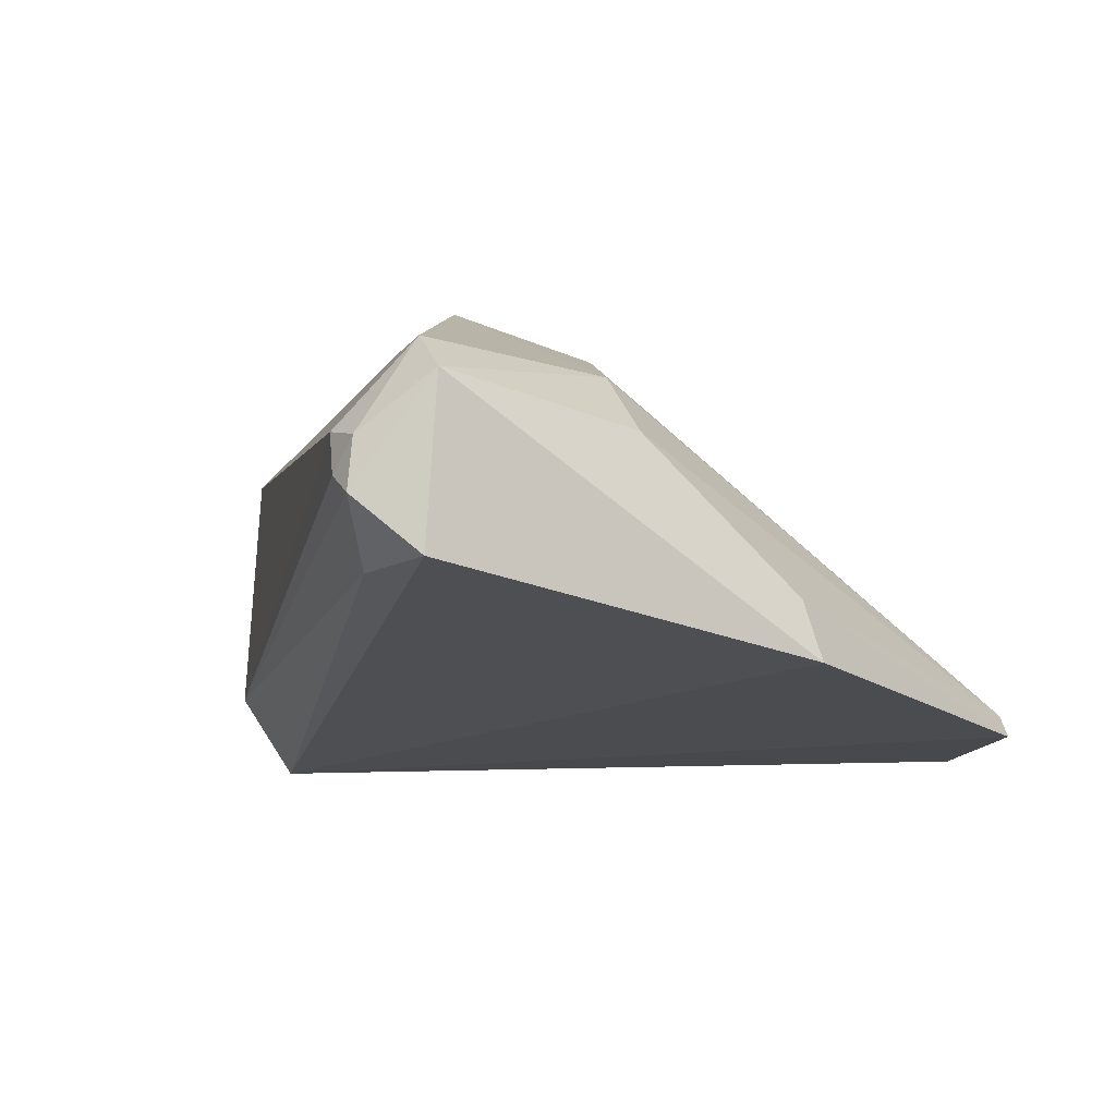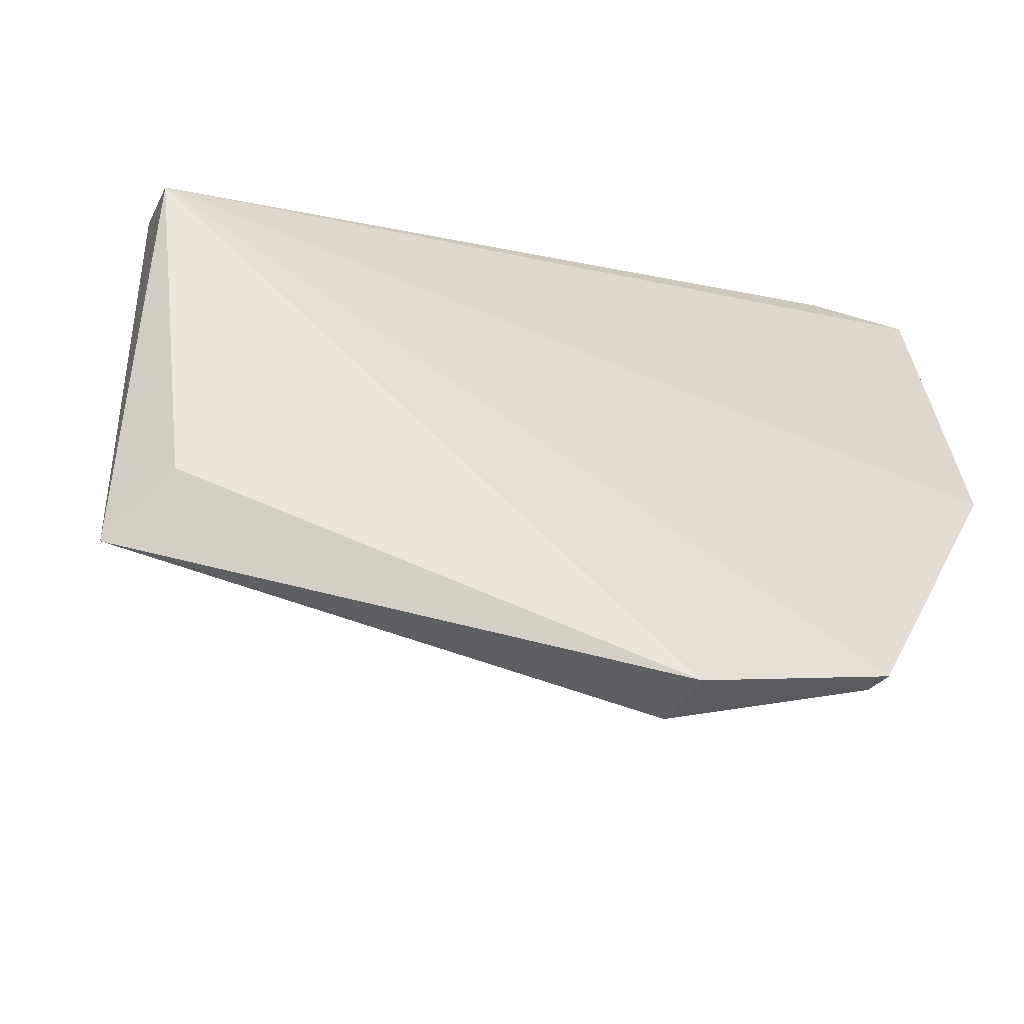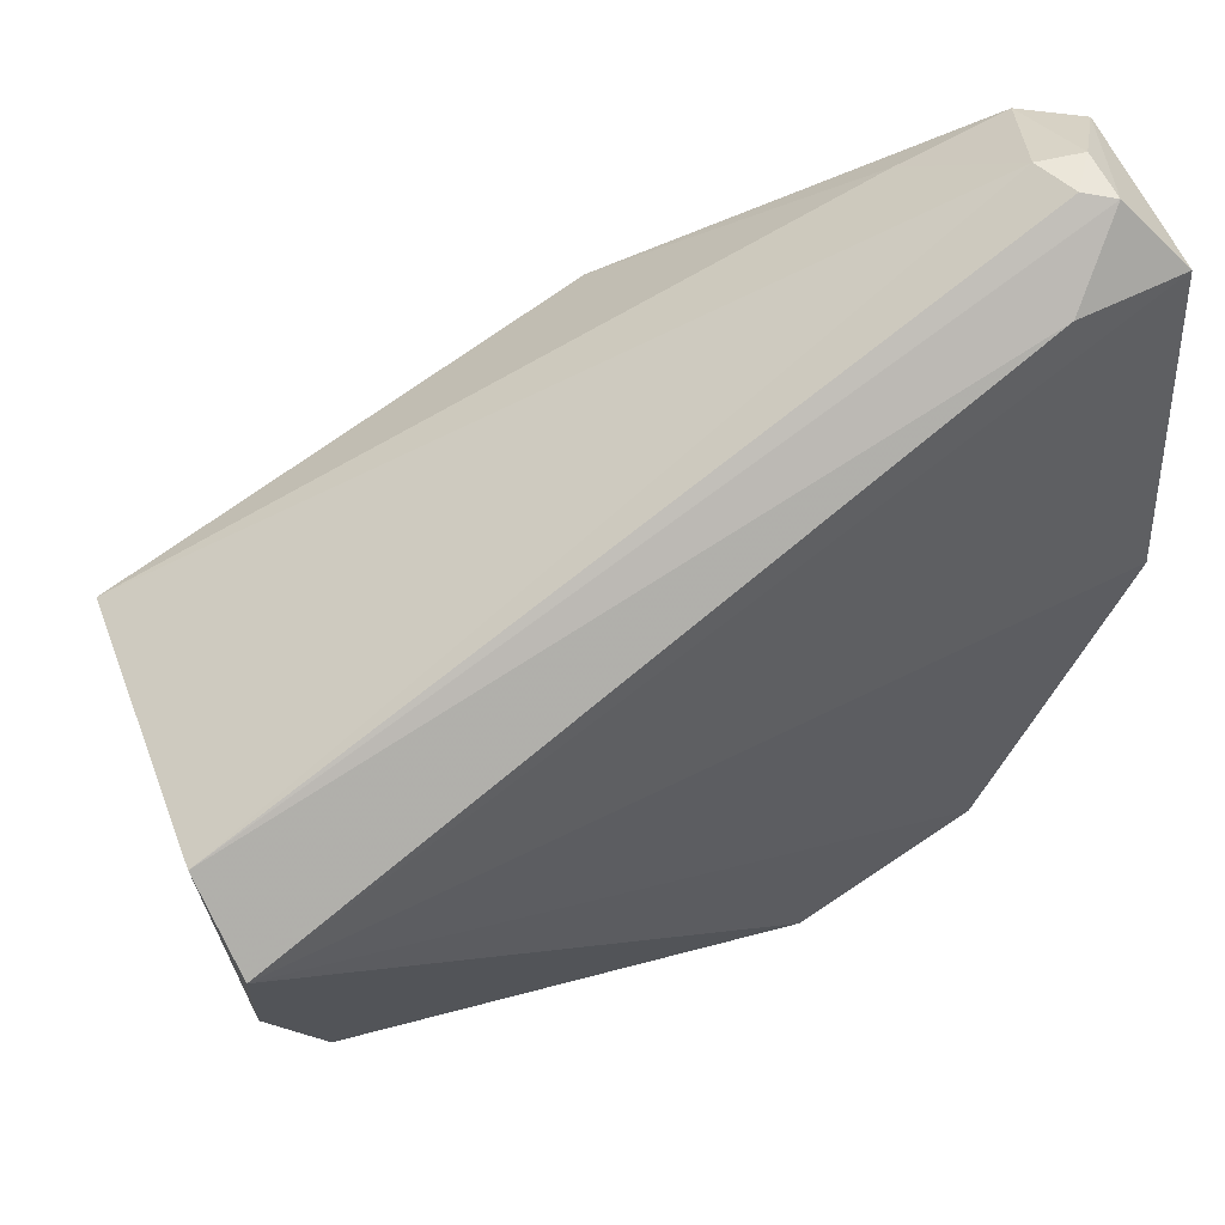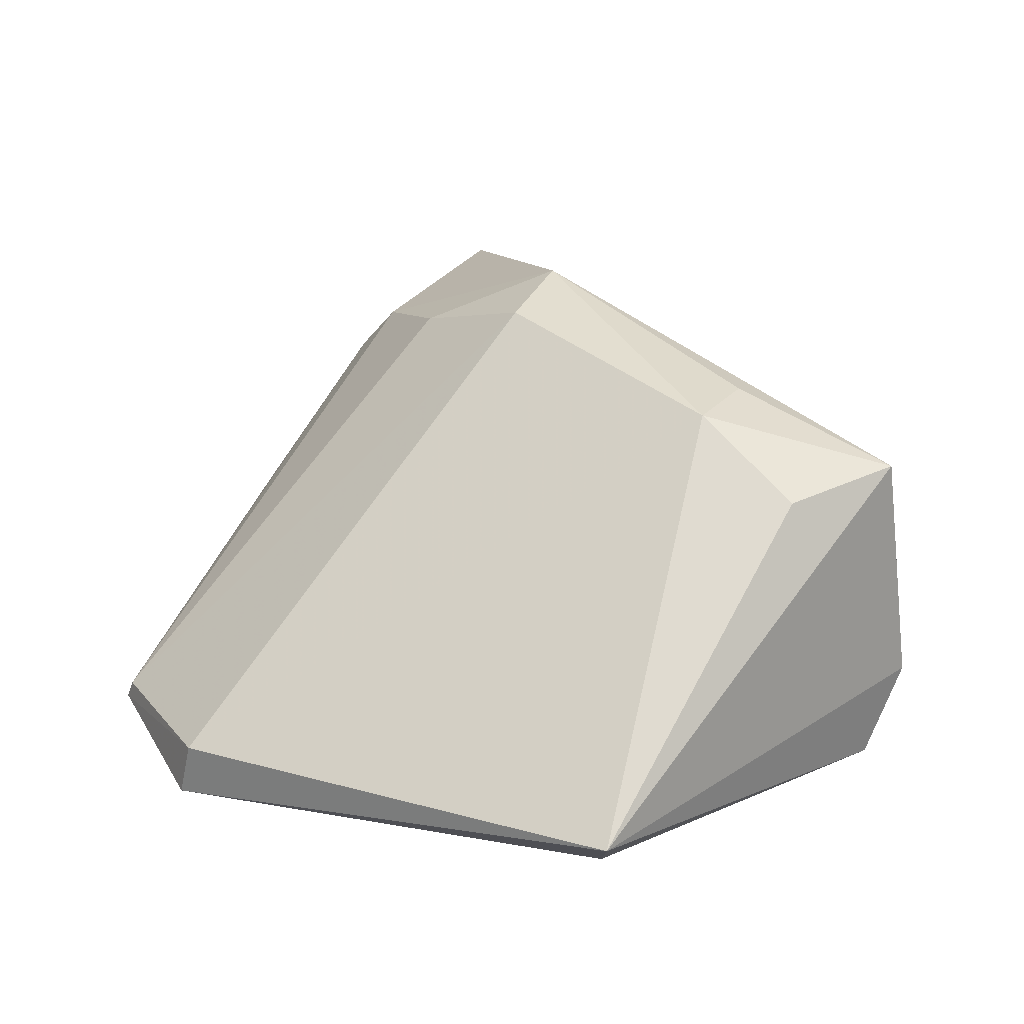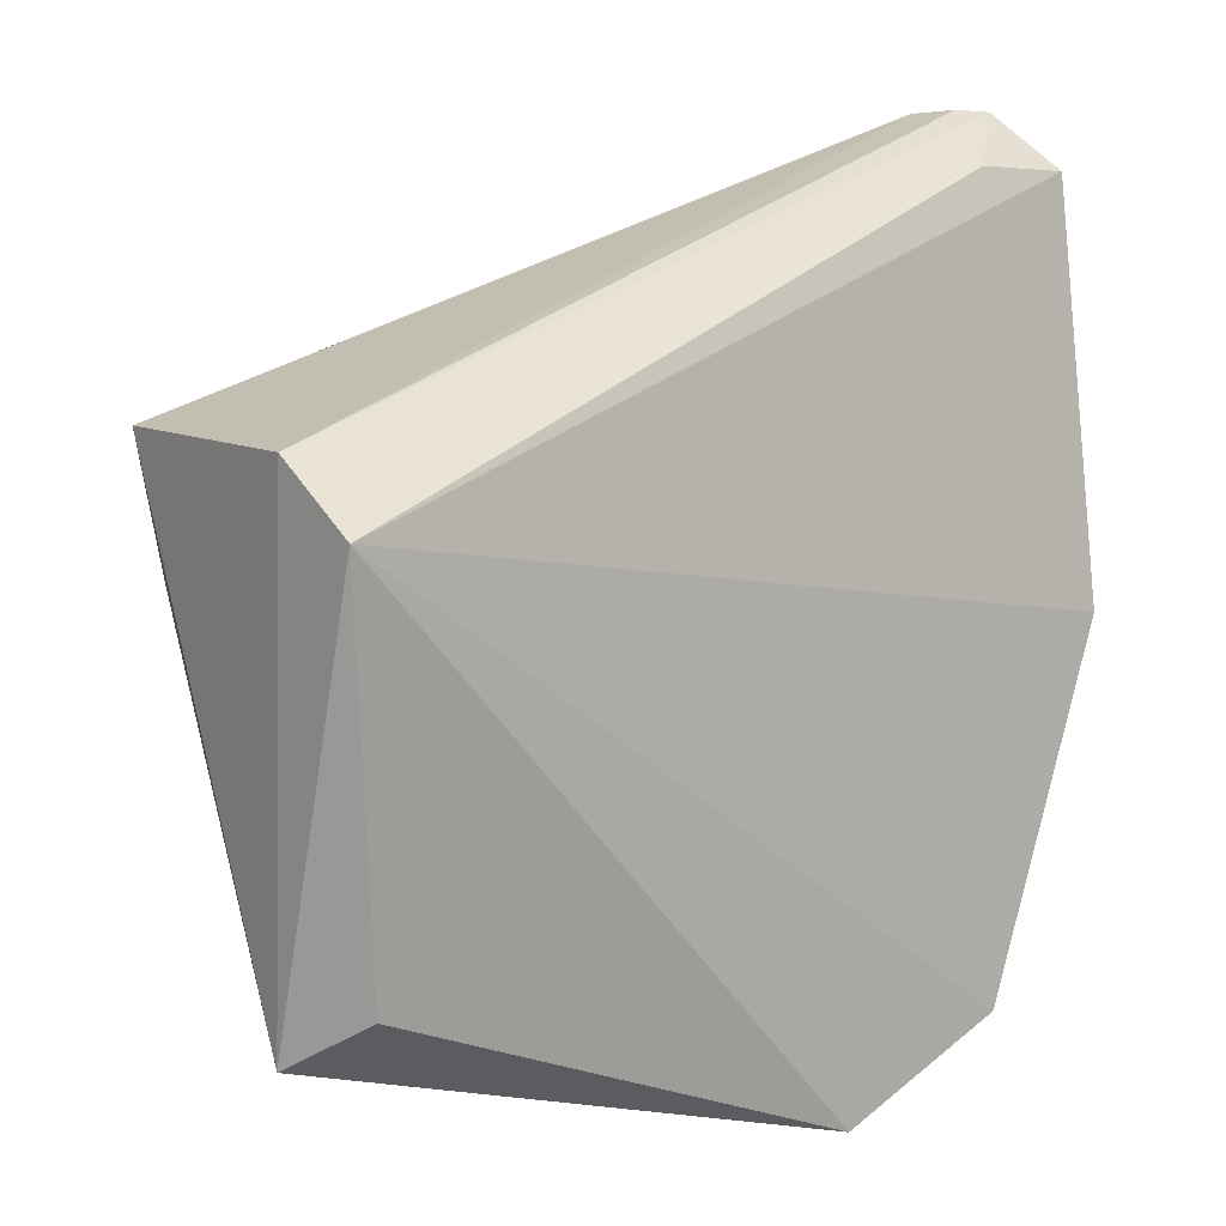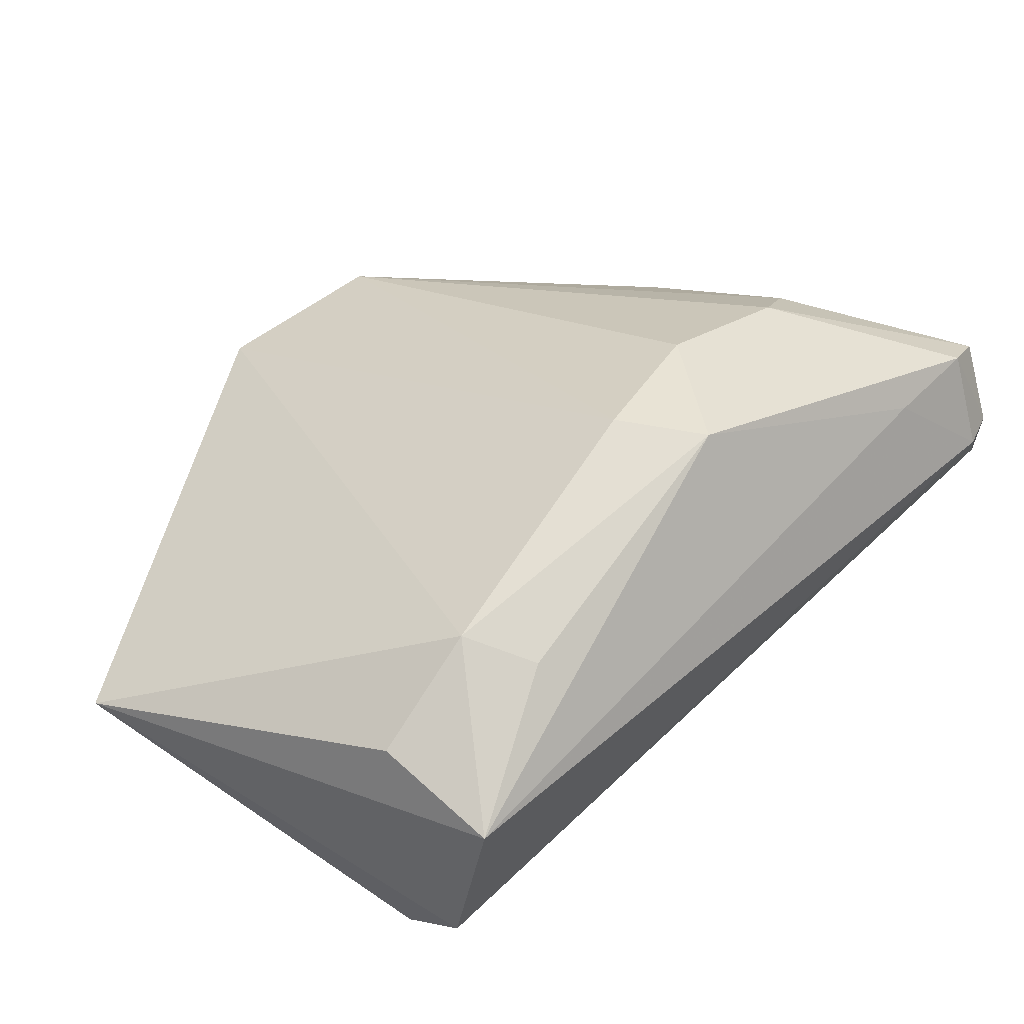
<metadata>
{"format":"obj","ext":"obj","renderer":"f3d","projection":"perspective","resolution":1024,"background":"white","views":[{"elev":-16.5,"azim":-121.5,"up":"+Z"},{"elev":-54.7,"azim":157.1,"up":"+Y"},{"elev":61.6,"azim":147.4,"up":"+Y"},{"elev":35.9,"azim":41.8,"up":"+Z"},{"elev":6.1,"azim":134.0,"up":"+Y"},{"elev":67.5,"azim":117.2,"up":"+Z"}]}
</metadata>
<code>
v 0.02803 0.02735 0.1199
v 0.02914 0.0004129 0.1091
v 0.03092 0.02331 0.1021
v -0.0166 0.03926 0.1022
v 0.002592 0.02278 0.1223
v -0.008865 -0.002084 0.1
v -0.01328 0.04235 0.1064
v 0.03085 0.02675 0.1065
v 0.01877 0.02108 0.1225
v 0.001245 -0.006291 0.1009
v -0.01698 0.0171 0.1001
v -0.01081 0.03937 0.1028
v -0.01537 0.03907 0.1133
v -0.01265 0.04222 0.1088
v 0.001637 -0.005691 0.1041
v 0.02614 0.02008 0.1202
v 0.0009748 0.02821 0.1224
v 0.02688 0.002799 0.1053
v -0.01459 0.04224 0.1053
v -0.01782 0.03935 0.1109
v -0.01246 0.02681 0.1146
v -0.00998 0.03748 0.1144
v -0.008381 -0.001962 0.1013
v 0.01804 0.02562 0.1219
v -0.01495 0.04217 0.108
v -0.005501 0.02335 0.1184
v -0.01546 0.02678 0.1108
v -0.0162 0.0177 0.1034
f 8 1 2
f 8 2 3
f 10 6 3
f 11 4 3
f 11 3 6
f 12 3 4
f 12 8 3
f 14 8 7
f 14 1 8
f 15 9 5
f 15 2 9
f 15 10 2
f 15 6 10
f 16 9 2
f 16 2 1
f 16 1 9
f 17 5 9
f 18 10 3
f 18 3 2
f 18 2 10
f 19 12 4
f 19 7 8
f 19 8 12
f 20 4 11
f 20 19 4
f 21 17 13
f 21 13 20
f 22 14 13
f 22 1 14
f 22 17 1
f 22 13 17
f 23 15 5
f 23 6 15
f 24 17 9
f 24 9 1
f 24 1 17
f 25 14 7
f 25 7 19
f 25 19 20
f 25 20 13
f 25 13 14
f 26 5 17
f 26 17 21
f 26 23 5
f 26 21 23
f 27 21 20
f 27 23 21
f 28 11 6
f 28 6 23
f 28 23 27
f 28 27 20
f 28 20 11

</code>
